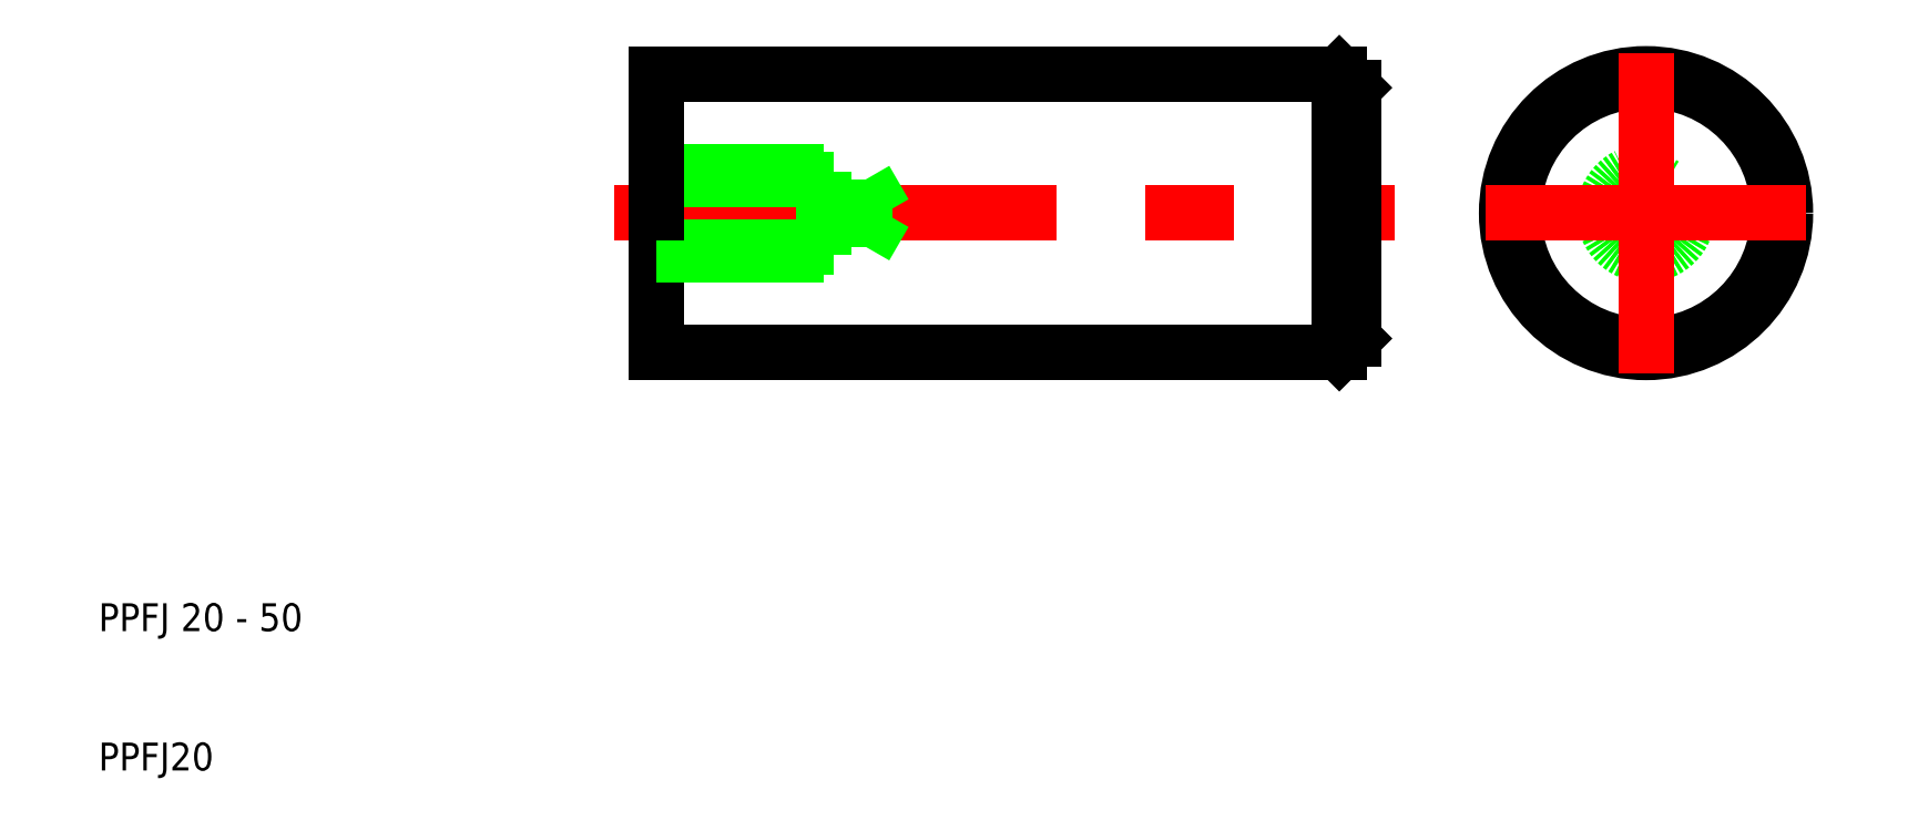
<metadata>
{"format":"dxf","ext":"dxf","renderer":"ezdxf+matplotlib","layout":"modelspace","background":"white","min_lineweight":24,"dpi":150}
</metadata>
<code>
0
SECTION
2
ENTITIES
0
CIRCLE
8
0
10
121
20
50
30
0
40
9.5
0
CIRCLE
8
0
10
121
20
50
30
0
40
10
0
CIRCLE
8
0
10
121
20
50
30
0
40
3
0
CIRCLE
8
0
10
121
20
50
30
0
40
2.4
0
LINE
8
CENTER
10
109.5
20
50
30
0
11
132.5
21
50
31
0
0
LINE
8
CENTER
10
121
20
61.5
30
0
11
121
21
38.5
31
0
0
LINE
8
0
10
50
20
50
30
0
11
50
21
40
31
0
0
LINE
8
0
10
99
20
40
30
0
11
99
21
50
31
0
0
LINE
8
0
10
100
20
41
30
0
11
100
21
50
31
0
0
LINE
8
0
10
50
20
40
30
0
11
99
21
40
31
0
0
LINE
8
0
10
99
20
40
30
0
11
100
21
41
31
0
0
LINE
8
CENTER
10
47
20
50
30
0
11
103
21
50
31
0
0
LINE
8
0
10
50
20
60
30
0
11
99
21
60
31
0
0
LINE
8
0
10
62
20
47
30
0
11
62
21
50
31
0
0
LINE
8
0
10
65
20
47.6
30
0
11
65
21
50
31
0
0
LINE
8
0
10
65
20
47.6
30
0
11
66.39
21
50
31
0
0
LINE
8
0
10
50
20
47
30
0
11
62
21
47
31
0
0
LINE
8
0
10
50
20
47.6
30
0
11
65
21
47.6
31
0
0
LINE
8
0
10
65
20
52.4
30
0
11
66.39
21
50
31
0
0
LINE
8
0
10
65
20
52.4
30
0
11
65
21
50
31
0
0
LINE
8
0
10
50
20
52.4
30
0
11
65
21
52.4
31
0
0
LINE
8
0
10
62
20
53
30
0
11
62
21
50
31
0
0
LINE
8
0
10
50
20
53
30
0
11
62
21
53
31
0
0
LINE
8
0
10
50
20
50
30
0
11
50
21
60
31
0
0
LINE
8
0
10
99
20
60
30
0
11
99
21
50
31
0
0
LINE
8
0
10
99
20
60
30
0
11
100
21
59
31
0
0
LINE
8
0
10
100
20
59
30
0
11
100
21
50
31
0
0
TEXT
8
0
10
10
20
20
30
0
40
2
1
PPFJ 20 - 50
0
TEXT
8
0
10
10
20
10
30
0
40
2
1
PPFJ20
0
VIEWPORT
8
0
10
261.5
20
148.5
30
0
40
523
41
297
68
     1
69
     1
0
ENDSEC
0
EOF

</code>
